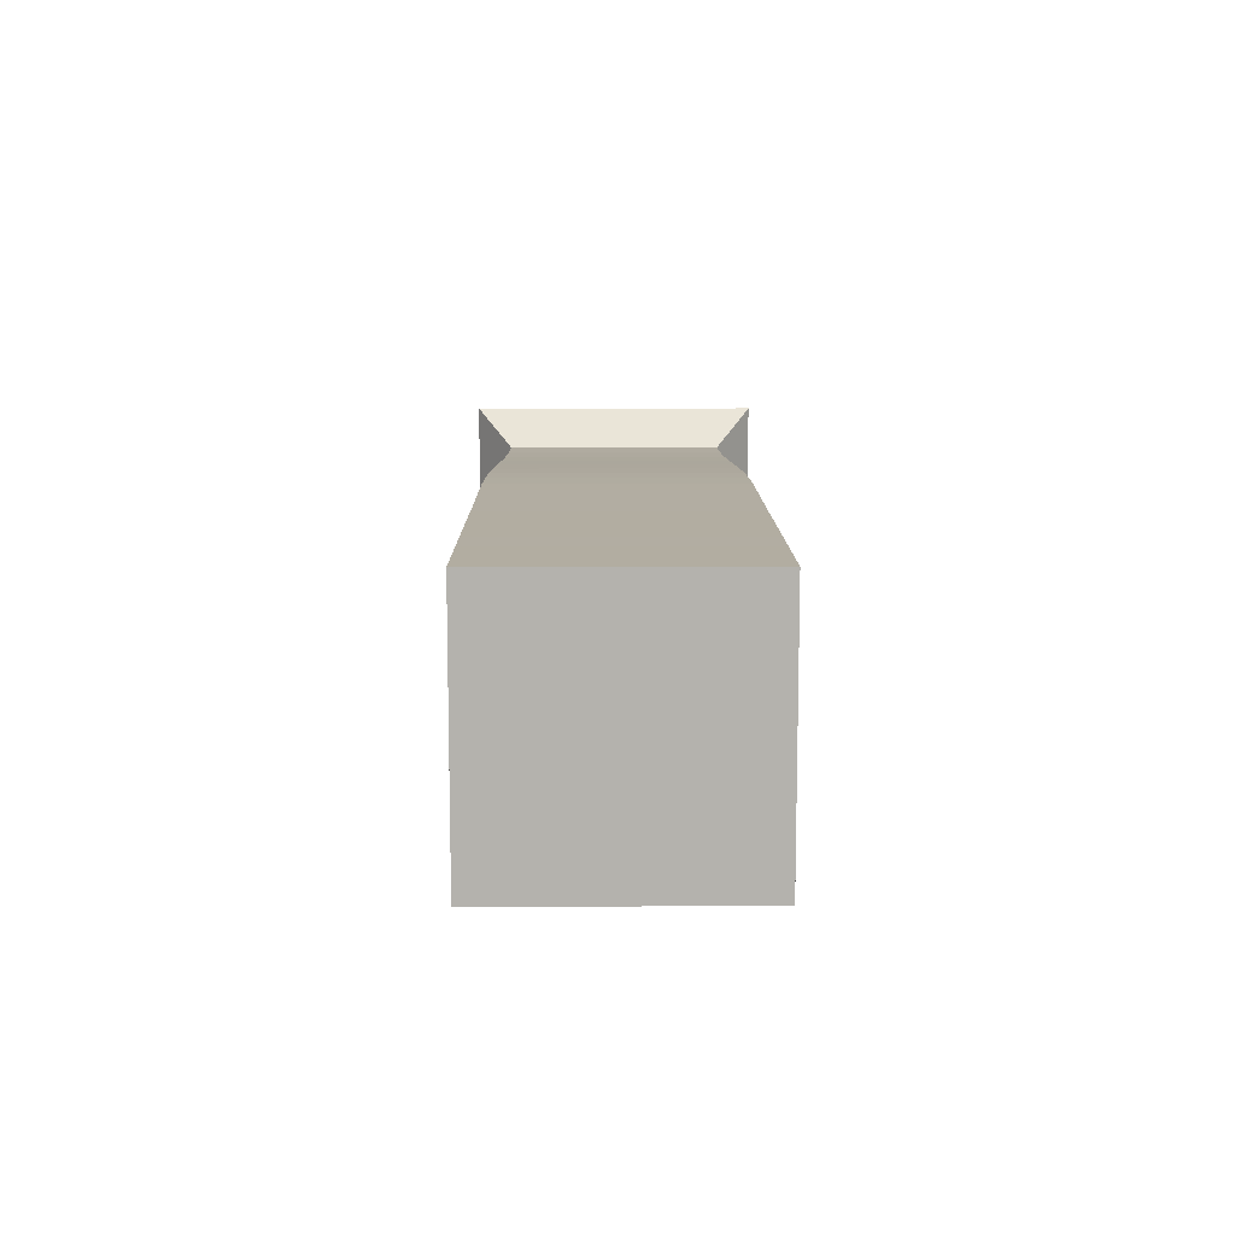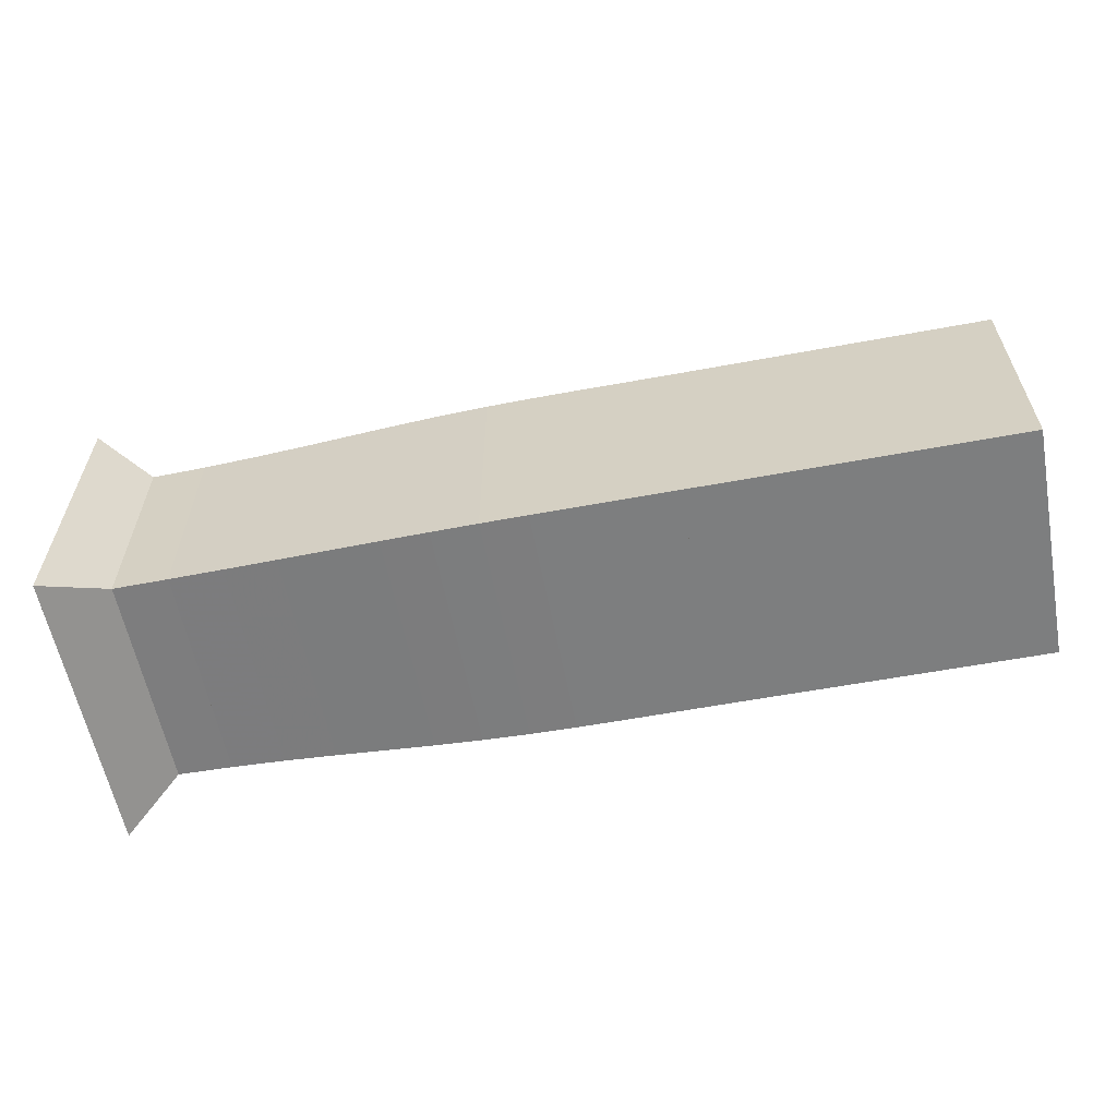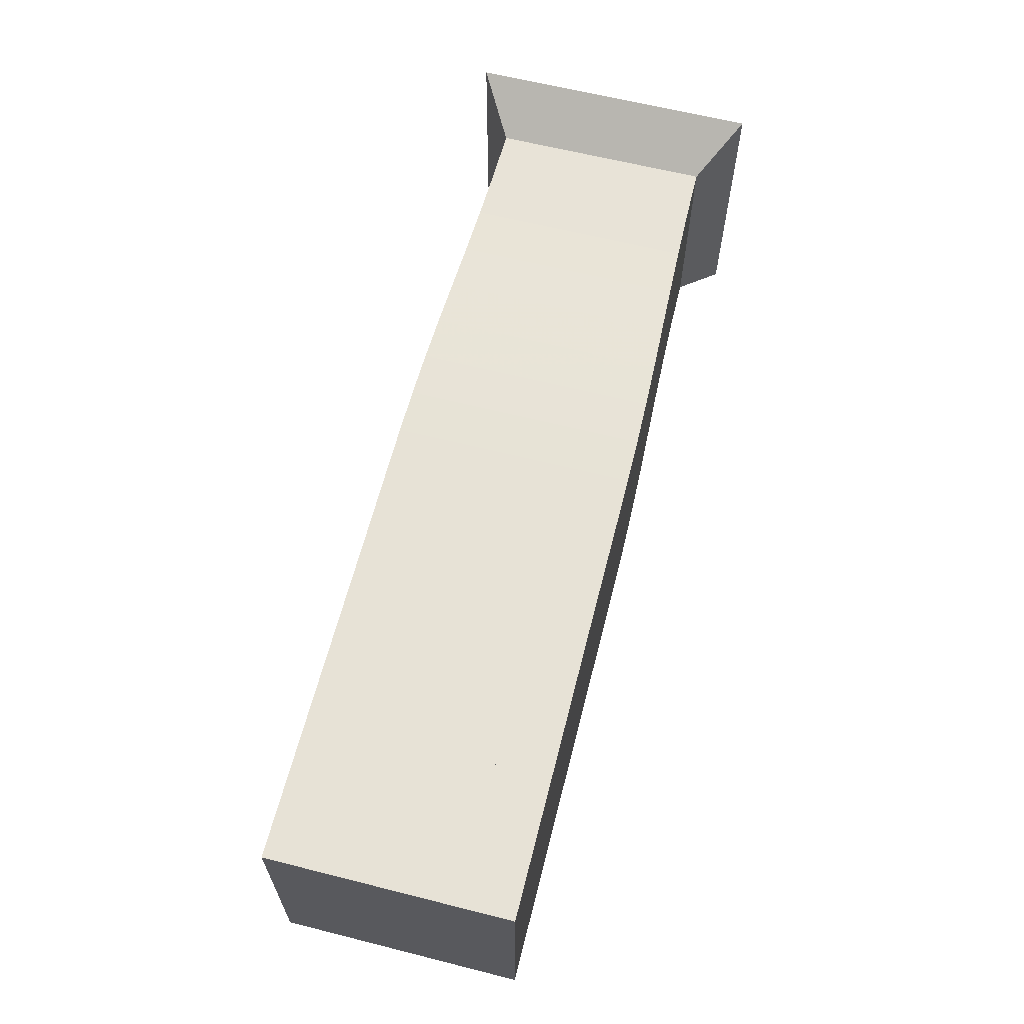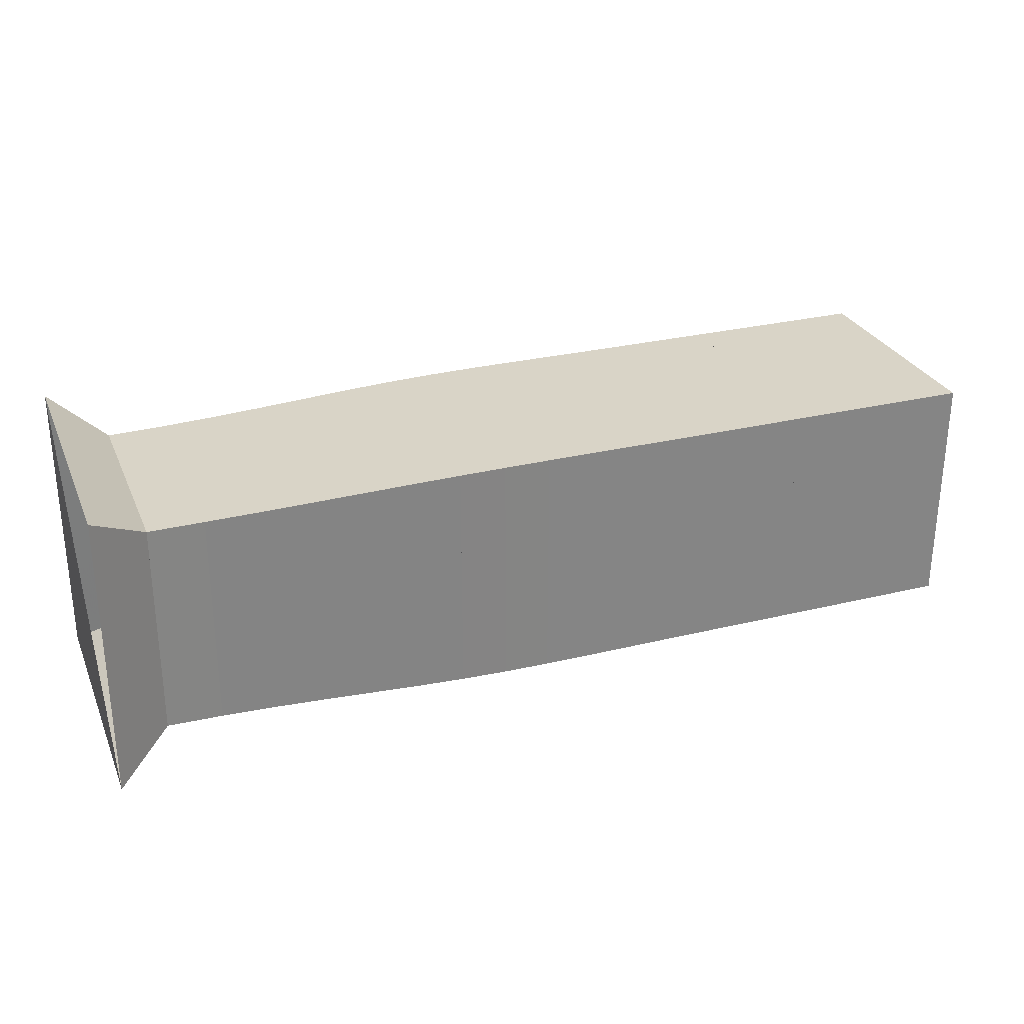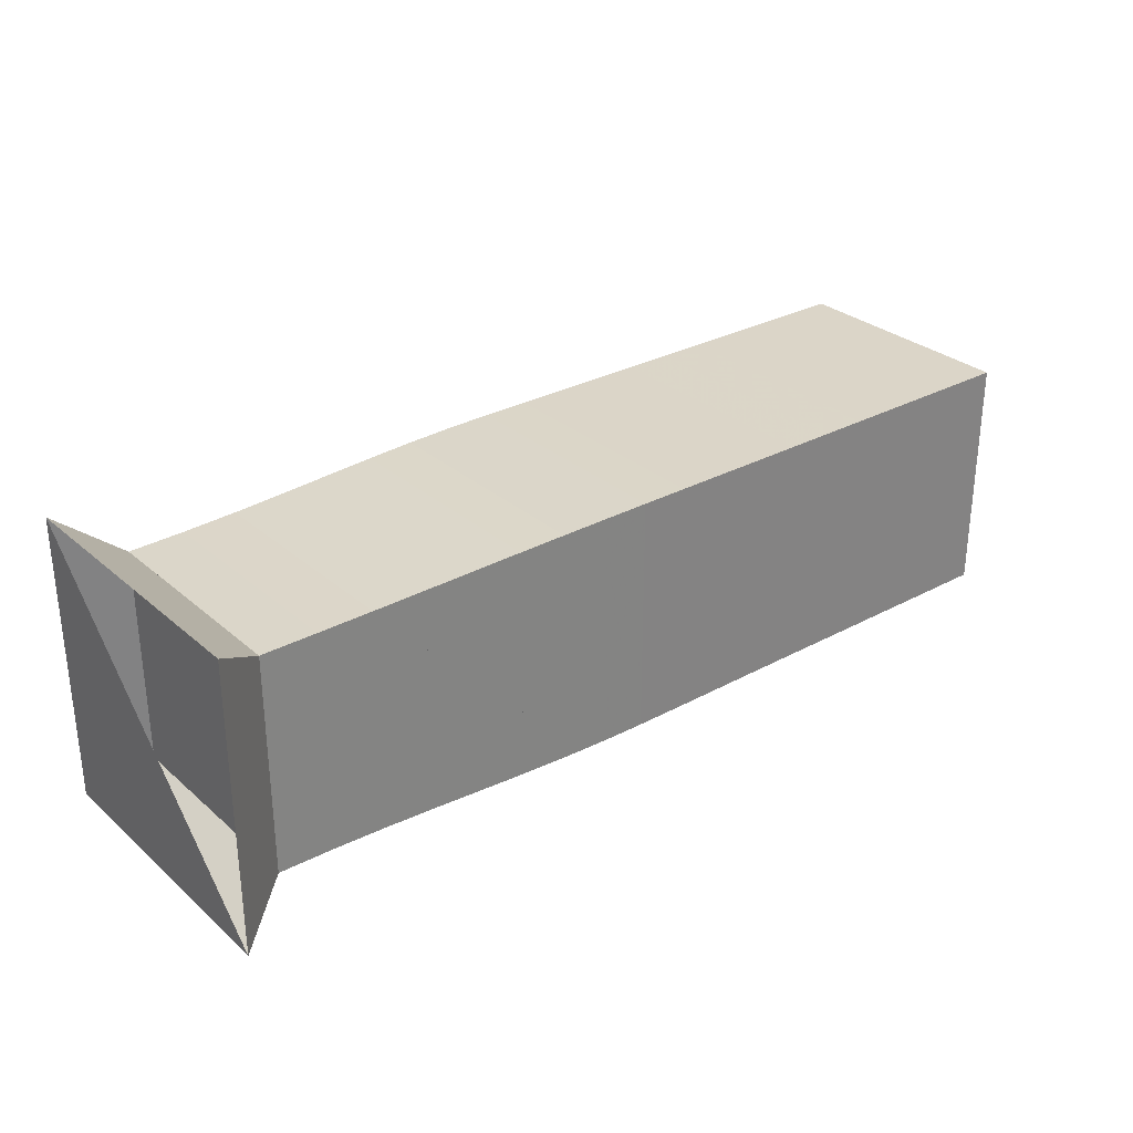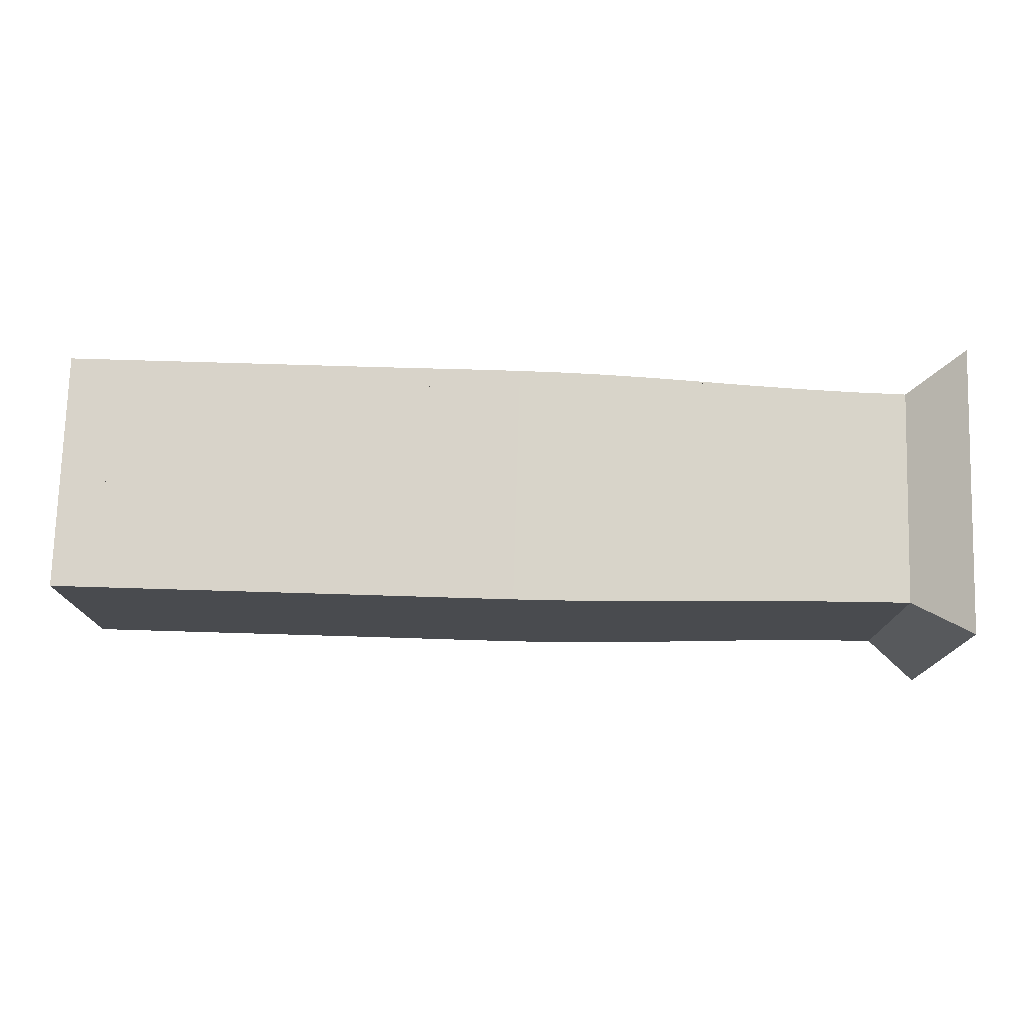
<metadata>
{"format":"obj","ext":"obj","renderer":"f3d","projection":"perspective","resolution":1024,"background":"white","views":[{"elev":10.5,"azim":89.5,"up":"+Z"},{"elev":-59.3,"azim":10.8,"up":"+Y"},{"elev":63.2,"azim":104.3,"up":"+Y"},{"elev":28.4,"azim":-20.2,"up":"+Y"},{"elev":29.6,"azim":-38.7,"up":"+Y"},{"elev":75.9,"azim":-178.3,"up":"+Z"}]}
</metadata>
<code>
v 0 -0.25 -0.25
v 0 -0.25 0.25
v 0 0.25 0.25
v 0 0.25 -0.25
v 0.0944 -0.1867 -0.1867
v 0.0944 -0.1867 0.1867
v 0.0944 0.1867 0.1867
v 0.0944 0.1867 -0.1867
v 0.1876 -0.1878 -0.1878
v 0.1876 -0.1878 0.1878
v 0.1876 0.1878 0.1878
v 0.1876 0.1878 -0.1878
v 0.2787 -0.1901 -0.1901
v 0.2787 -0.1901 0.1901
v 0.2787 0.1901 0.1901
v 0.2787 0.1901 -0.1901
v 0.3669 -0.1931 -0.1931
v 0.3669 -0.1931 0.1931
v 0.3669 0.1931 0.1931
v 0.3669 0.1931 -0.1931
v 0.4522 -0.1964 -0.1964
v 0.4522 -0.1964 0.1964
v 0.4522 0.1964 0.1964
v 0.4522 0.1964 -0.1964
v 0.5347 -0.1996 -0.1996
v 0.5347 -0.1996 0.1996
v 0.5347 0.1996 0.1996
v 0.5347 0.1996 -0.1996
v 0.6153 -0.2021 -0.2021
v 0.6153 -0.2021 0.2021
v 0.6153 0.2021 0.2021
v 0.6153 0.2021 -0.2021
v 0.6946 -0.2037 -0.2037
v 0.6946 -0.2037 0.2037
v 0.6946 0.2037 0.2037
v 0.6946 0.2037 -0.2037
v 0.7733 -0.2044 -0.2044
v 0.7733 -0.2044 0.2044
v 0.7733 0.2044 0.2044
v 0.7733 0.2044 -0.2044
v 0.852 -0.2044 -0.2044
v 0.852 -0.2044 0.2044
v 0.852 0.2044 0.2044
v 0.852 0.2044 -0.2044
v 0.9309 -0.2043 -0.2043
v 0.9309 -0.2043 0.2043
v 0.9309 0.2043 0.2043
v 0.9309 0.2043 -0.2043
v 1.01 -0.2041 -0.2041
v 1.01 -0.2041 0.2041
v 1.01 0.2041 0.2041
v 1.01 0.2041 -0.2041
v 1.089 -0.2041 -0.2041
v 1.089 -0.2041 0.2041
v 1.089 0.2041 0.2041
v 1.089 0.2041 -0.2041
v 1.168 -0.2041 -0.2041
v 1.168 -0.2041 0.2041
v 1.168 0.2041 0.2041
v 1.168 0.2041 -0.2041
v 1.247 -0.2041 -0.2041
v 1.247 -0.2041 0.2041
v 1.247 0.2041 0.2041
v 1.247 0.2041 -0.2041
v 1.326 -0.2041 -0.2041
v 1.326 -0.2041 0.2041
v 1.326 0.2041 0.2041
v 1.326 0.2041 -0.2041
v 1.405 -0.2041 -0.2041
v 1.405 -0.2041 0.2041
v 1.405 0.2041 0.2041
v 1.405 0.2041 -0.2041
v 1.484 -0.2041 -0.2041
v 1.484 -0.2041 0.2041
v 1.484 0.2041 0.2041
v 1.484 0.2041 -0.2041
v 1.562 -0.2041 -0.2041
v 1.562 -0.2041 0.2041
v 1.562 0.2041 0.2041
v 1.562 0.2041 -0.2041
f 1 2 4 5
f 5 6 7 8
f 5 6 2 1
f 6 7 3 2
f 7 8 4 3
f 8 5 1 4
f 9 10 11 12
f 9 10 6 5
f 10 11 7 6
f 11 12 8 7
f 12 9 5 8
f 13 14 15 16
f 13 14 10 9
f 14 15 11 10
f 15 16 12 11
f 16 13 9 12
f 17 18 19 20
f 17 18 14 13
f 18 19 15 14
f 19 20 16 15
f 20 17 13 16
f 21 22 23 24
f 21 22 18 17
f 22 23 19 18
f 23 24 20 19
f 24 21 17 20
f 25 26 27 28
f 25 26 22 21
f 26 27 23 22
f 27 28 24 23
f 28 25 21 24
f 29 30 31 32
f 29 30 26 25
f 30 31 27 26
f 31 32 28 27
f 32 29 25 28
f 33 34 35 36
f 33 34 30 29
f 34 35 31 30
f 35 36 32 31
f 36 33 29 32
f 37 38 39 40
f 37 38 34 33
f 38 39 35 34
f 39 40 36 35
f 40 37 33 36
f 41 42 43 44
f 41 42 38 37
f 42 43 39 38
f 43 44 40 39
f 44 41 37 40
f 45 46 47 48
f 45 46 42 41
f 46 47 43 42
f 47 48 44 43
f 48 45 41 44
f 49 50 51 52
f 49 50 46 45
f 50 51 47 46
f 51 52 48 47
f 52 49 45 48
f 53 54 55 56
f 53 54 50 49
f 54 55 51 50
f 55 56 52 51
f 56 53 49 52
f 57 58 59 60
f 57 58 54 53
f 58 59 55 54
f 59 60 56 55
f 60 57 53 56
f 61 62 63 64
f 61 62 58 57
f 62 63 59 58
f 63 64 60 59
f 64 61 57 60
f 65 66 67 68
f 65 66 62 61
f 66 67 63 62
f 67 68 64 63
f 68 65 61 64
f 69 70 71 72
f 69 70 66 65
f 70 71 67 66
f 71 72 68 67
f 72 69 65 68
f 73 74 75 76
f 73 74 70 69
f 74 75 71 70
f 75 76 72 71
f 76 73 69 72
f 77 78 79 80
f 77 78 74 73
f 78 79 75 74
f 79 80 76 75
f 80 77 73 76

</code>
